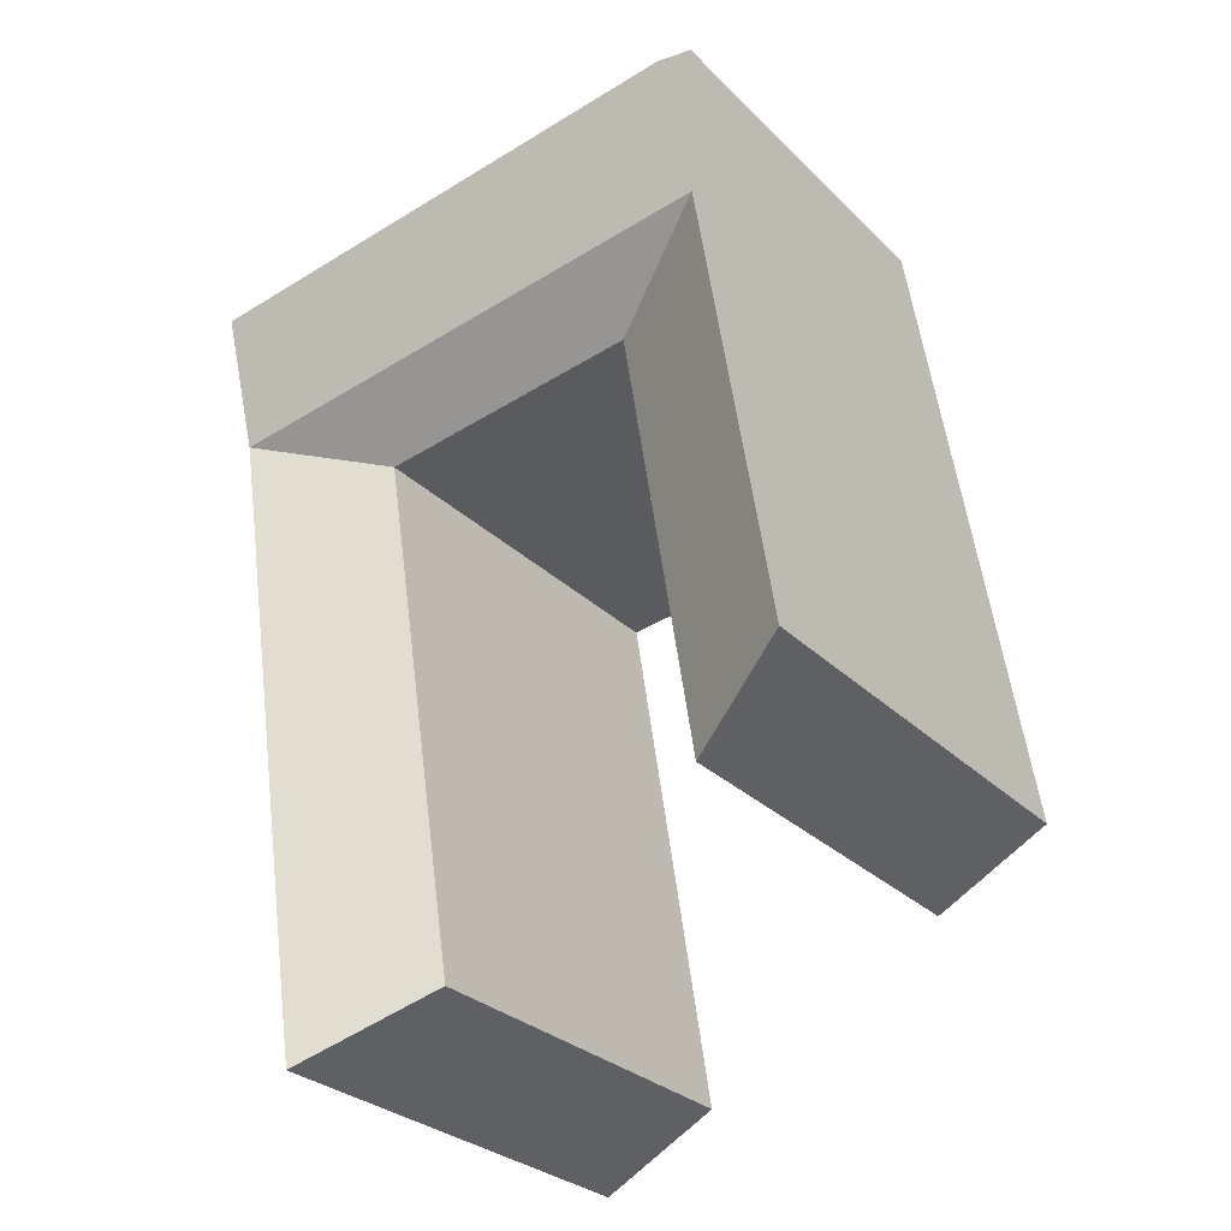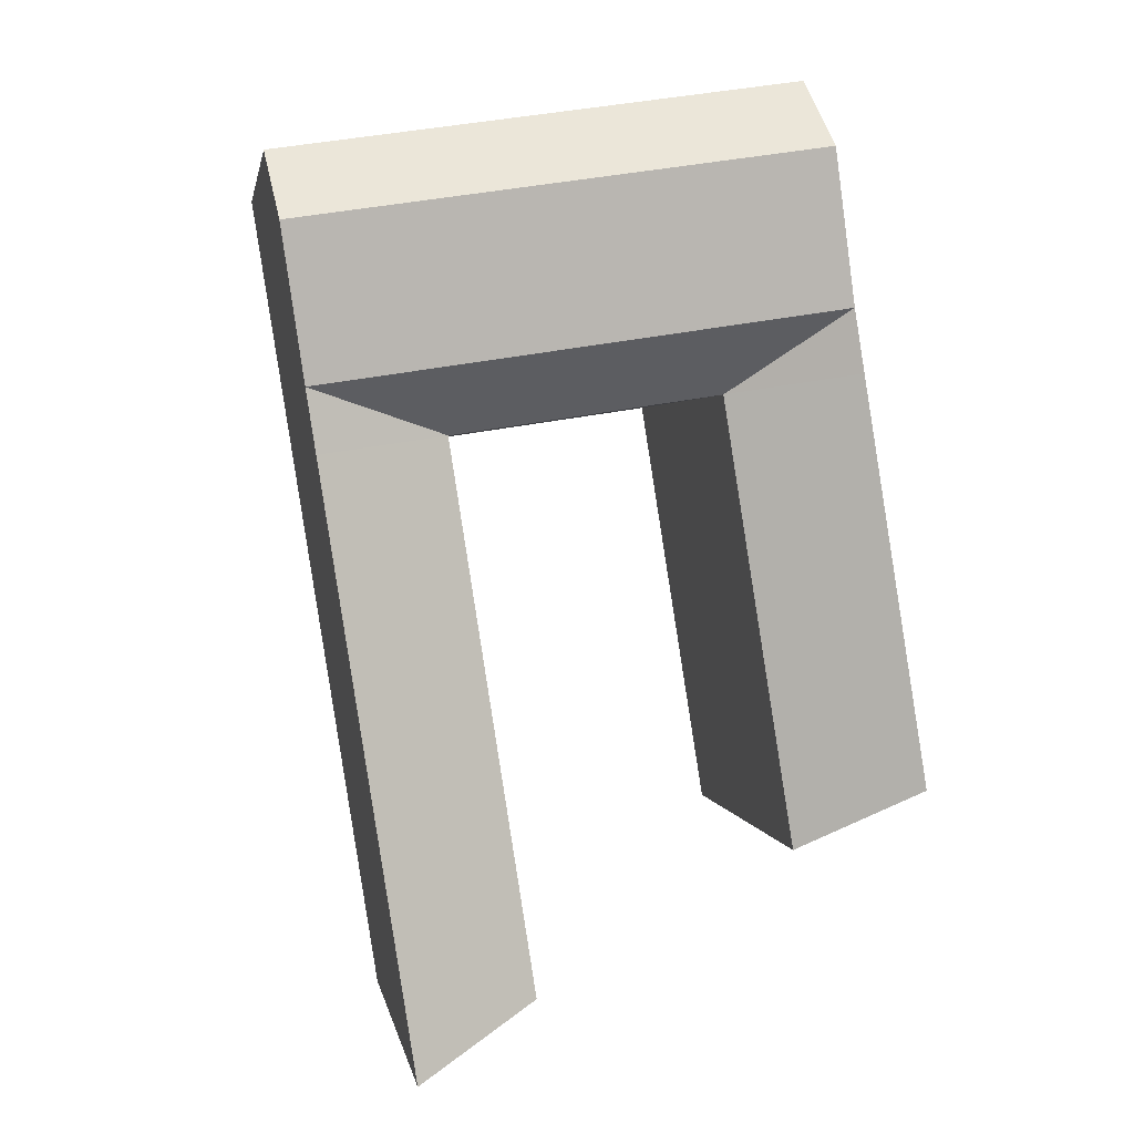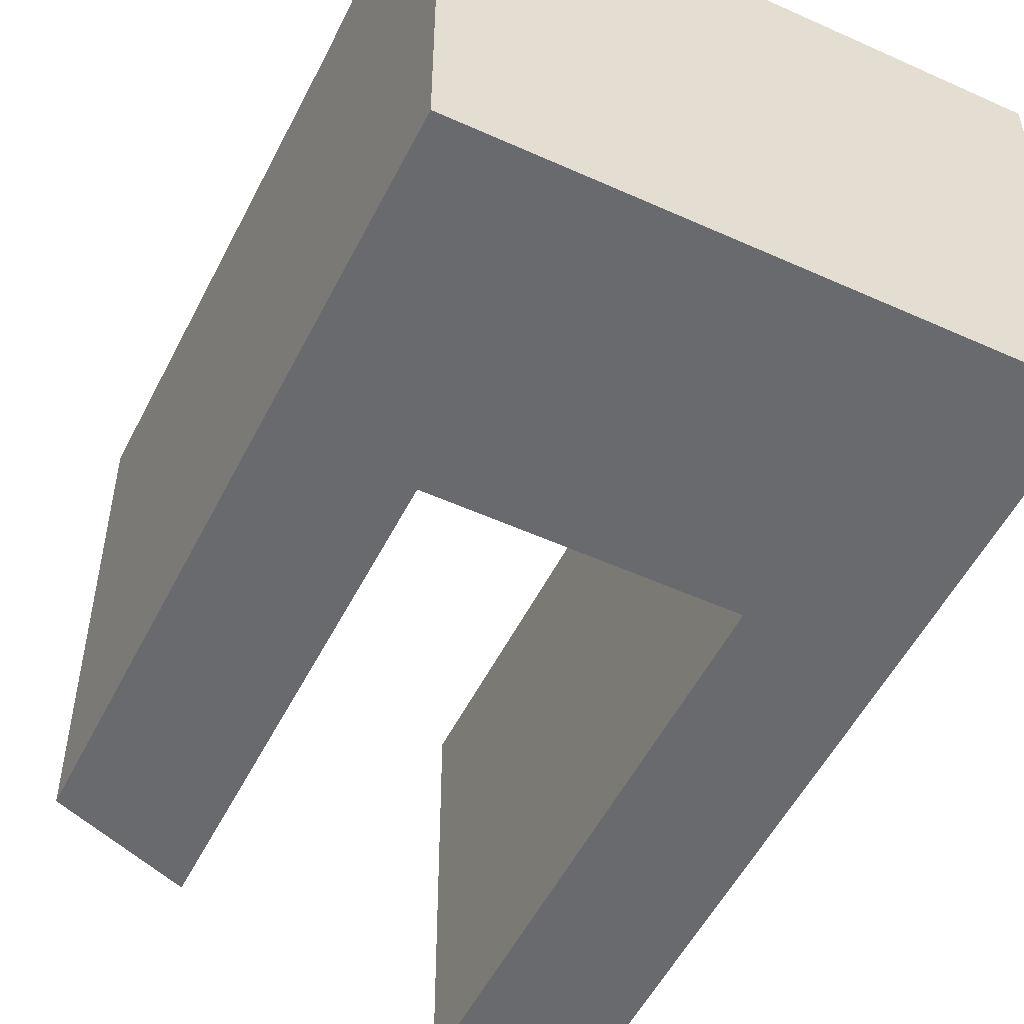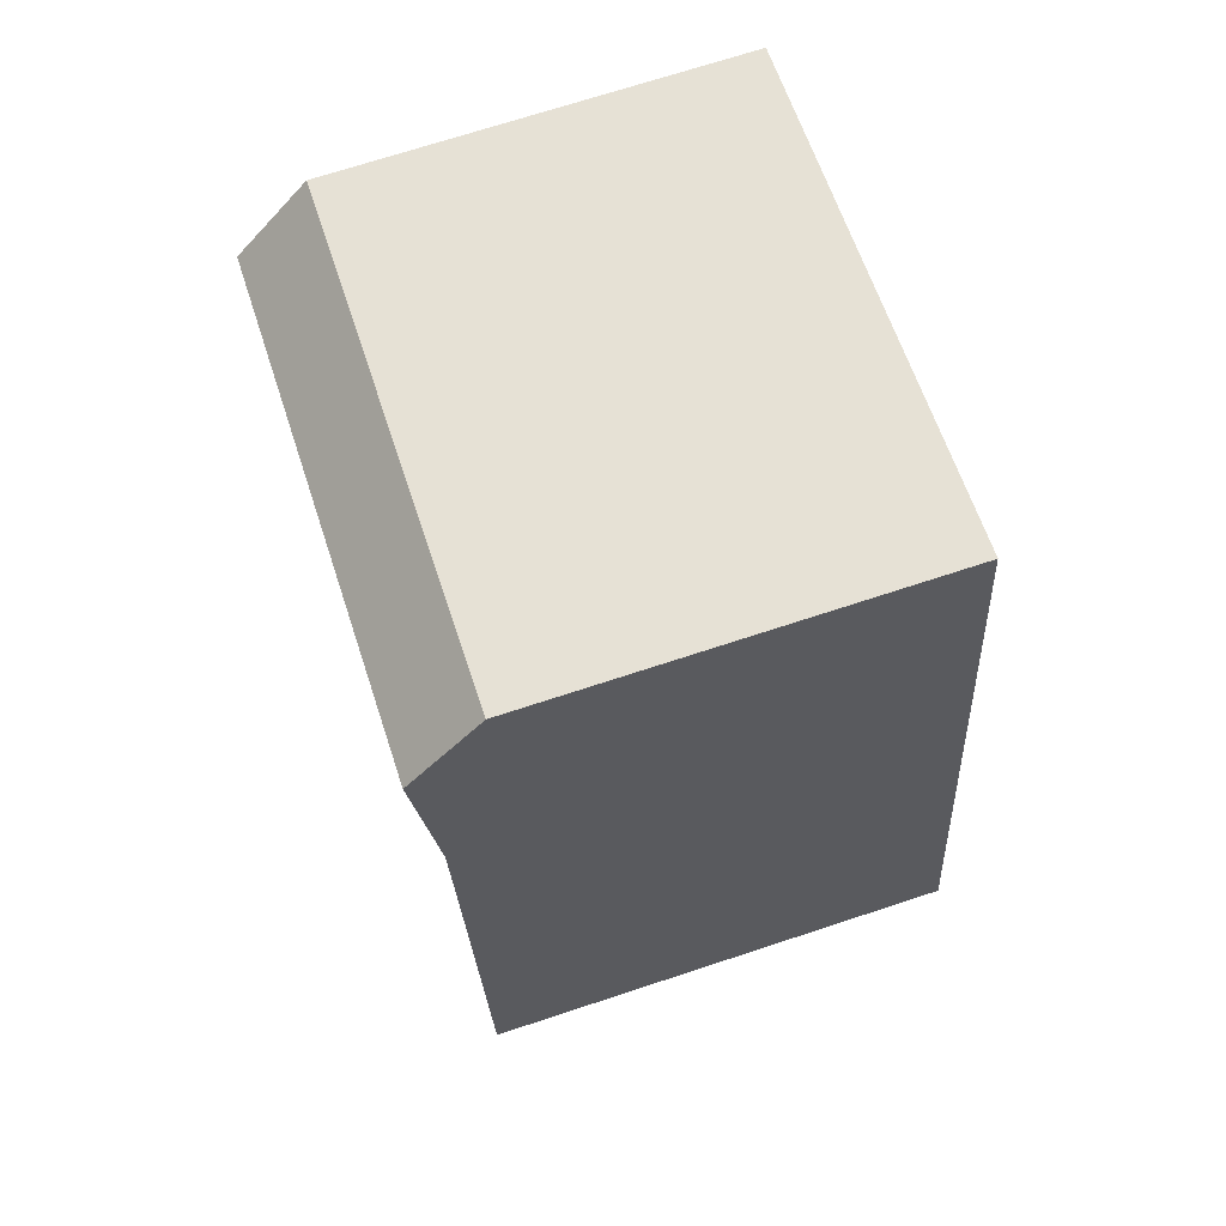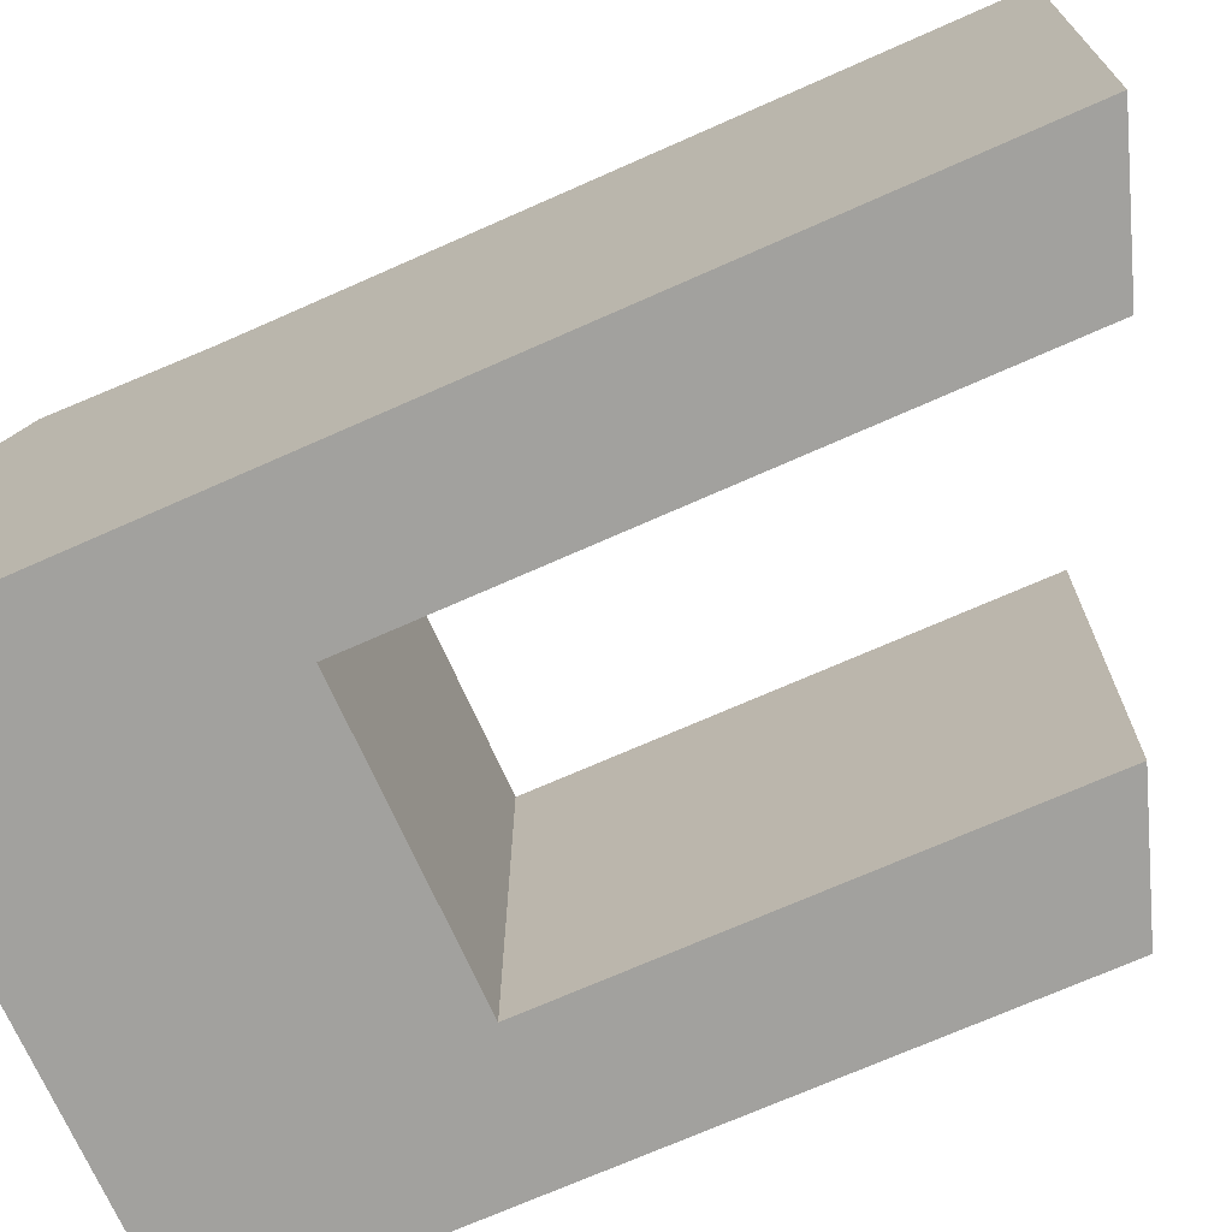
<metadata>
{"format":"obj","ext":"obj","renderer":"f3d","projection":"perspective","resolution":1024,"background":"white","views":[{"elev":-28.8,"azim":-144.9,"up":"+Z"},{"elev":2.1,"azim":170.7,"up":"+Z"},{"elev":-53.0,"azim":-17.3,"up":"+Y"},{"elev":71.1,"azim":-108.2,"up":"+Z"},{"elev":-72.0,"azim":122.8,"up":"+Y"}]}
</metadata>
<code>
v  24.71 8.21e-16 -13.41
v  29.33 23.34 16.16
v  29.33 -9.895e-16 16.16
v  24.71 23.34 -13.41
v  22.91 20.47 17.13
v  18.65 6.195e-16 -10.12
v  22.9 -1.049e-15 17.13
v  18.65 20.47 -10.12
v  31.57 -1.867e-15 30.49
v  31.57 20.47 30.49
v  29.82 23.35 19.28
v  31 24.18 26.82
v  25.15 20.47 31.46
v  25.14 -1.926e-15 31.46
v  9.456 20.47 19.16
v  9.456 -1.173e-15 19.16
v  11.74 20.47 33.48
v  11.74 -2.05e-15 33.48
v  3.213 23.34 20.1
v  0 0 0
v  3.212 -1.231e-15 20.1
v  0.0004981 23.34 -0.0007383
v  5.884 1.955e-16 -3.192
v  5.884 20.47 -3.193
v  5.501 20.47 34.42
v  5.501 -2.108e-15 34.42
v  3.712 23.35 23.23
v  4.916 24.18 30.76
v  23.39 23.35 20.26
v  11.16 24.18 29.82
v  24.57 24.18 27.79
v  9.955 23.35 22.28
g defaultobject
f 1 2 3
f 2 1 4
f 5 6 7
f 6 5 8
f 8 1 6
f 1 8 4
f 2 9 3
f 9 2 10
f 10 2 11
f 10 11 12
f 9 13 14
f 13 9 10
f 15 7 16
f 7 15 5
f 14 17 18
f 17 14 13
f 19 20 21
f 20 19 22
f 22 23 20
f 23 22 24
f 23 15 16
f 15 23 24
f 18 25 26
f 25 18 17
f 25 21 26
f 21 25 19
f 19 25 27
f 27 25 28
f 29 30 31
f 30 29 32
f 31 17 13
f 17 31 30
f 24 19 15
f 19 24 22
f 19 27 15
f 27 32 15
f 32 28 30
f 28 32 27
f 30 25 17
f 25 30 28
f 8 2 4
f 2 8 5
f 13 12 31
f 12 13 10
f 31 11 29
f 11 31 12
f 11 5 29
f 11 2 5
f 5 32 29
f 32 5 15
f 7 1 3
f 1 7 6
f 14 3 9
f 3 14 7
f 7 18 16
f 18 7 14
f 20 16 21
f 16 20 23
f 26 16 18
f 16 26 21

</code>
